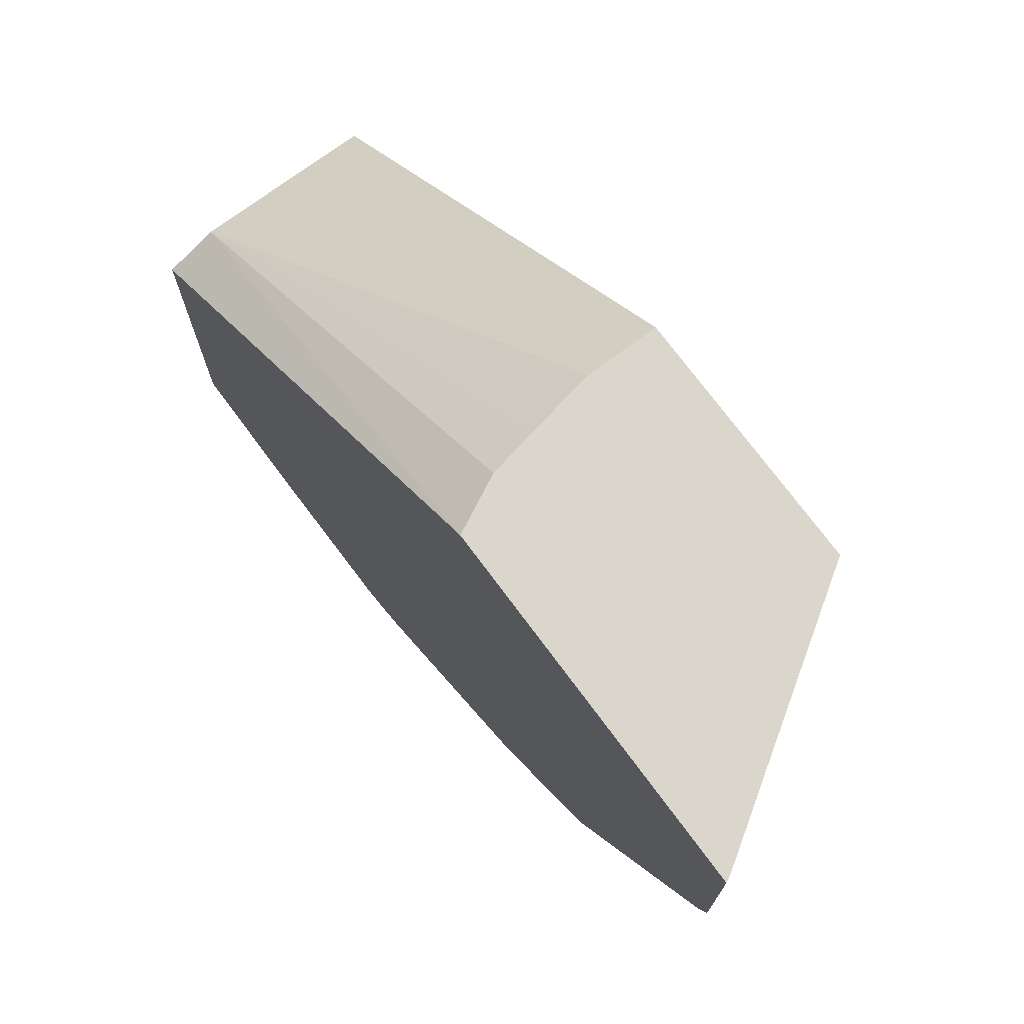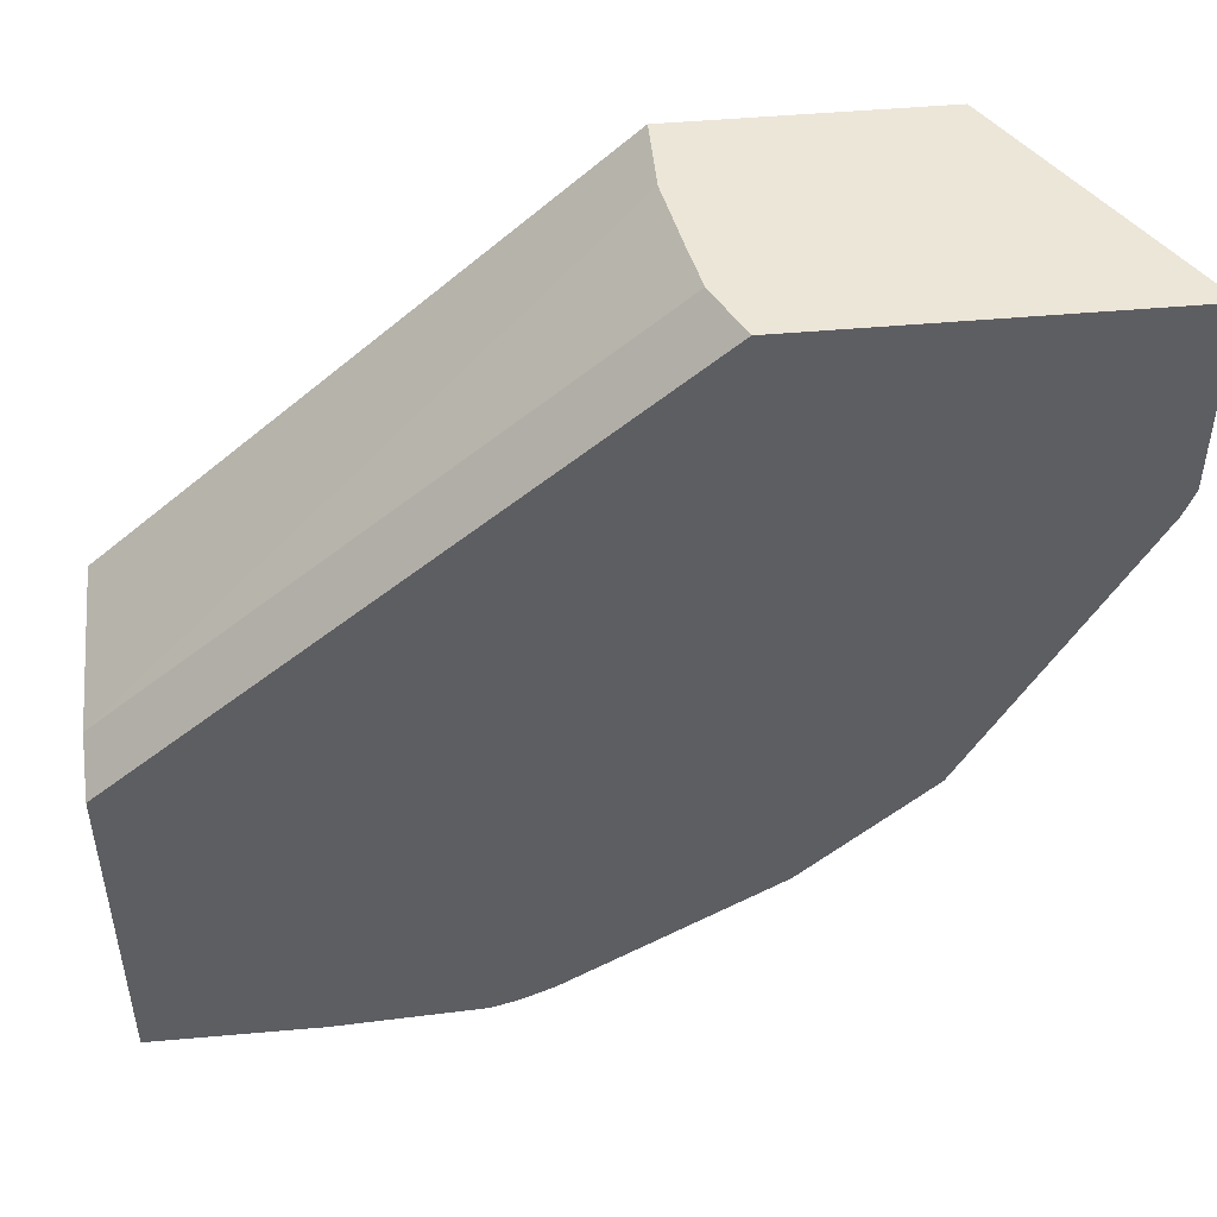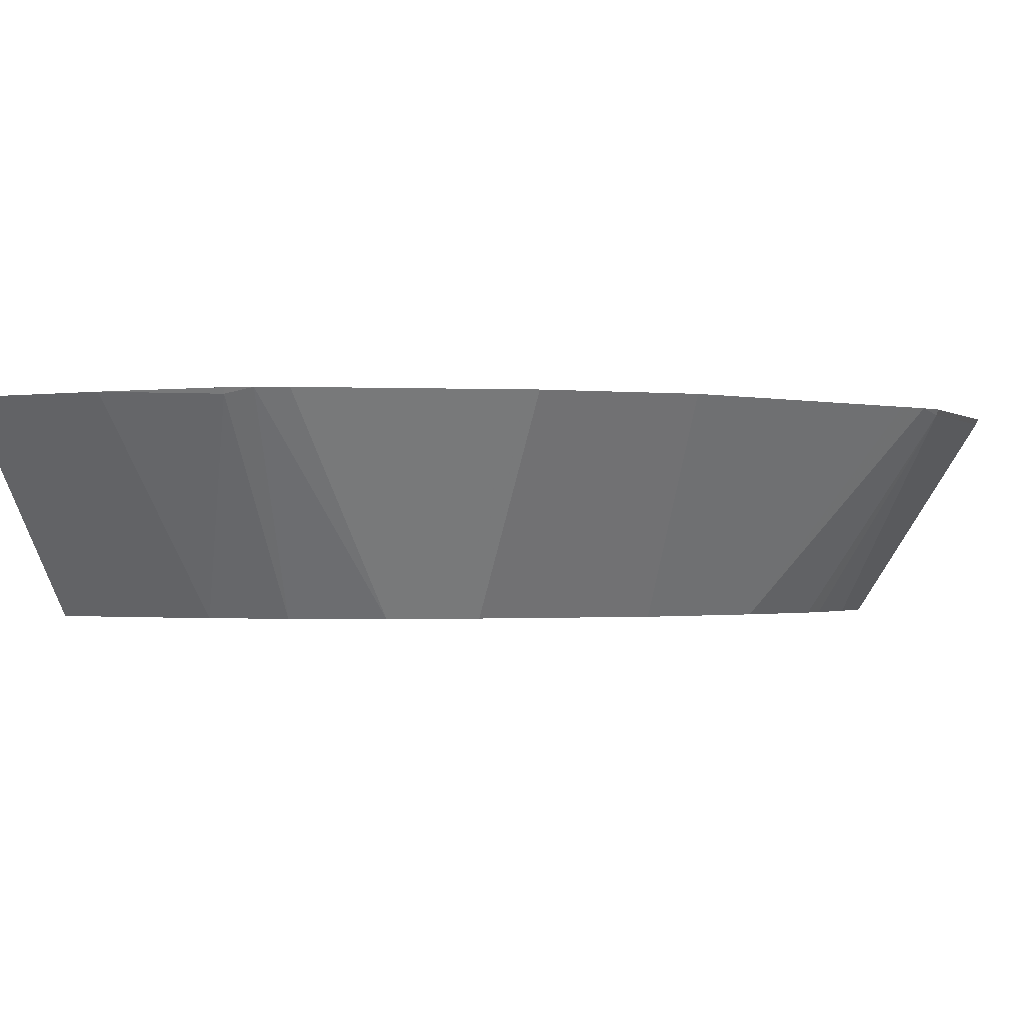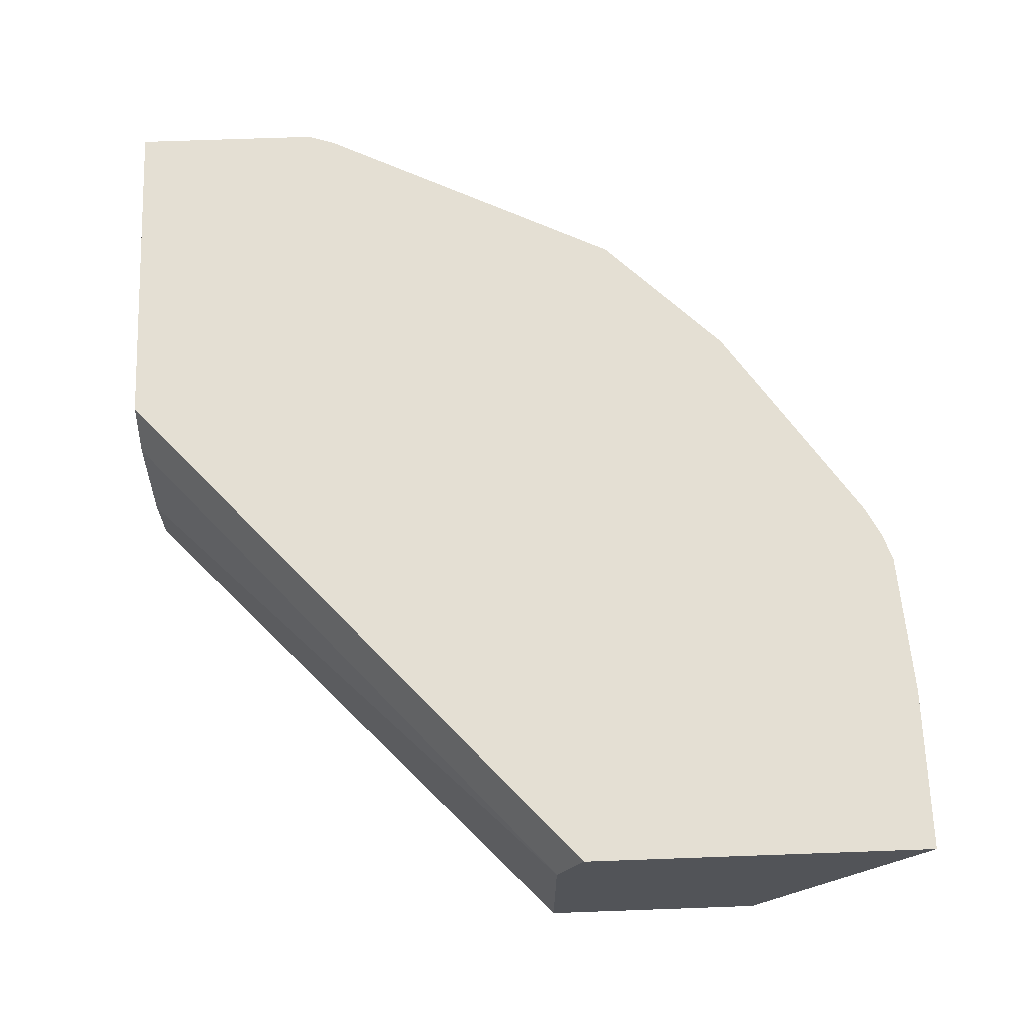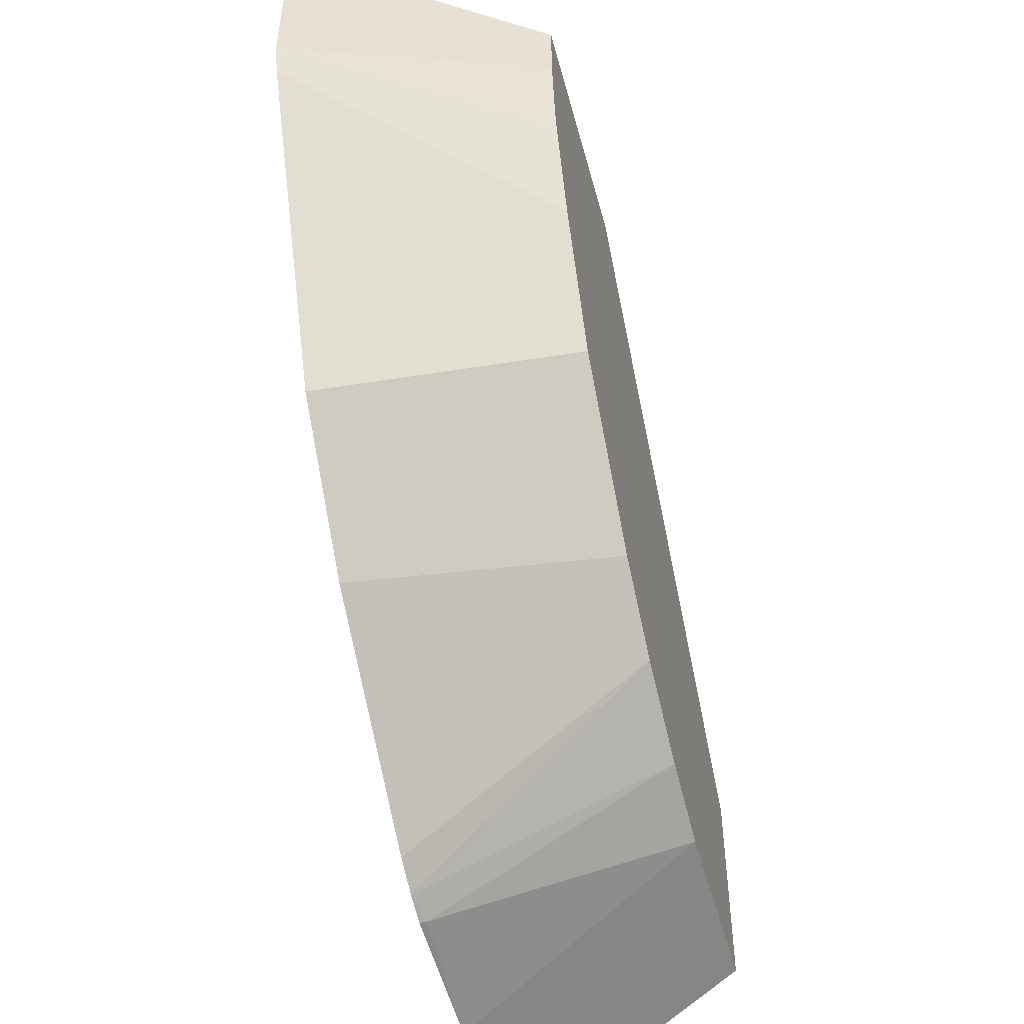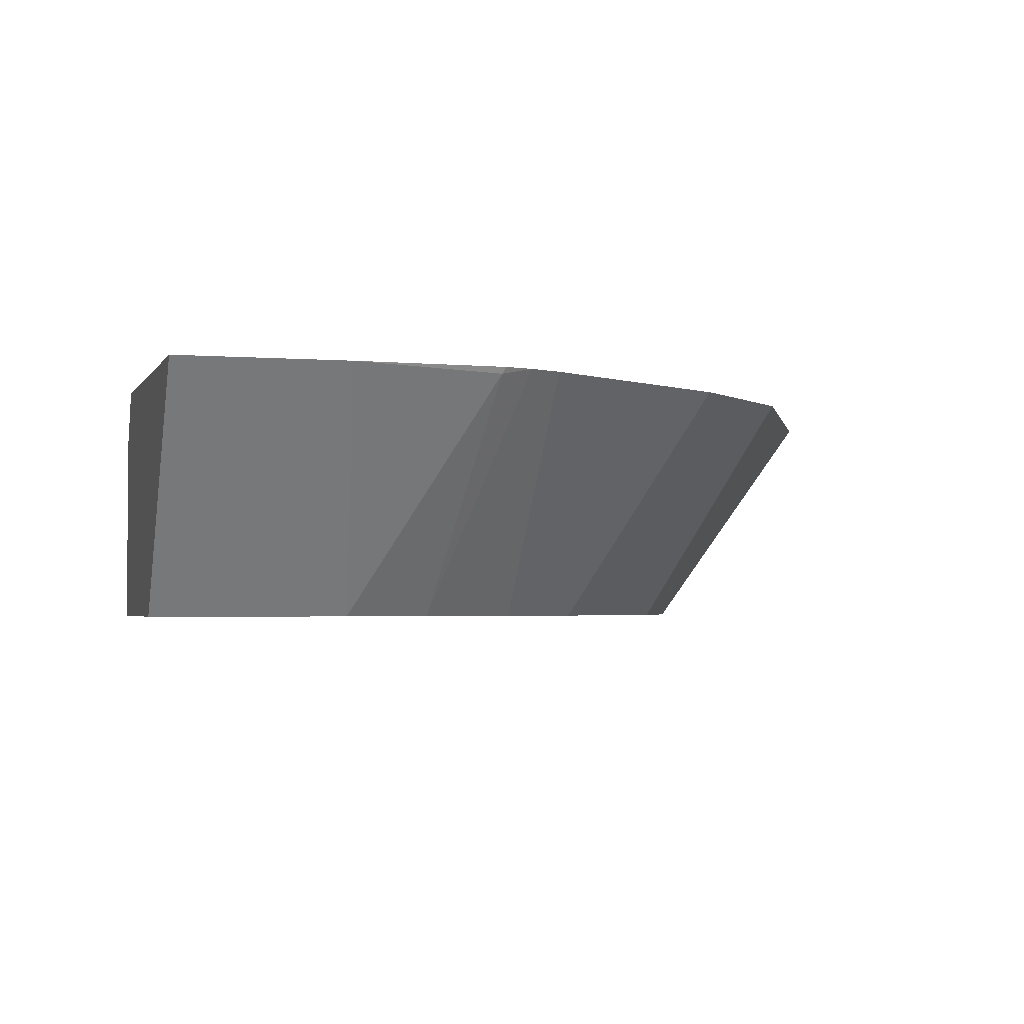
<metadata>
{"format":"obj","ext":"obj","renderer":"f3d","projection":"perspective","resolution":1024,"background":"white","views":[{"elev":73.6,"azim":-126.6,"up":"+Z"},{"elev":48.9,"azim":174.4,"up":"+Z"},{"elev":-1.2,"azim":-153.9,"up":"+Y"},{"elev":66.8,"azim":87.9,"up":"+Y"},{"elev":-51.0,"azim":-75.1,"up":"+Z"},{"elev":-2.6,"azim":164.2,"up":"+Y"}]}
</metadata>
<code>
v -0.0755 0.5974 -0.4209
v 0.005792 0.5974 -0.4209
v -0.08844 0.4835 -0.3427
v -0.1458 0.5943 -0.4149
v -0.1473 0.5974 -0.4164
v 0.005792 0.5974 -0.2482
v 0.005792 0.4835 -0.3427
v -0.1221 0.4835 -0.3343
v -0.1303 0.4835 -0.3322
v -0.1608 0.5974 -0.4119
v 0.005792 0.5777 -0.2384
v -0.2482 0.5974 -0.02074
v 0.005792 0.4835 -0.2355
v -0.1775 0.4835 -0.312
v -0.1764 0.5974 -0.4041
v 0.005792 0.5719 -0.2355
v -0.4164 0.5974 -0.02074
v -0.2355 0.5719 -0.02074
v -0.2251 0.4835 -0.02074
v -0.2178 0.4835 -0.2851
v -0.2773 0.5974 -0.3368
v -0.2313 0.5512 -0.02074
v -0.2251 0.5175 -0.02074
v -0.4164 0.5974 -0.1137
v -0.4149 0.5943 -0.02074
v -0.3427 0.4835 -0.02074
v -0.2851 0.4835 -0.2178
v -0.3032 0.5974 -0.311
v -0.4149 0.5943 -0.1122
v -0.4119 0.5974 -0.1272
v -0.3427 0.4835 -0.05478
v -0.3187 0.4835 -0.1506
v -0.3368 0.5974 -0.2773
v -0.3364 0.4835 -0.1009
v -0.3389 0.4835 -0.08843
v -0.4041 0.5974 -0.1428
f 14 20 21
f 13 23 19
f 13 16 23
f 12 18 16
f 12 22 18
f 12 23 22
f 12 17 25
f 12 26 19
f 12 25 26
f 11 12 16
f 10 14 15
f 14 21 15
f 6 12 11
f 12 19 23
f 16 18 22
f 29 30 34
f 17 24 29
f 4 10 5
f 30 32 34
f 30 36 32
f 29 35 31
f 29 34 35
f 27 33 28
f 16 22 23
f 27 36 33
f 25 31 26
f 25 29 31
f 24 30 29
f 20 28 21
f 20 27 28
f 17 29 25
f 27 32 36
f 4 9 10
f 9 14 10
f 3 8 4
f 1 17 12
f 1 24 17
f 1 30 24
f 1 36 30
f 1 33 36
f 1 28 33
f 1 12 6
f 1 21 28
f 1 10 15
f 1 5 10
f 1 4 5
f 1 3 4
f 1 2 7
f 4 8 9
f 1 15 21
f 1 6 2
f 1 7 3
f 2 11 16
f 3 14 9
f 3 9 8
f 3 20 14
f 3 27 20
f 2 6 11
f 3 34 32
f 3 35 34
f 3 32 27
f 3 26 31
f 3 19 26
f 3 13 19
f 3 7 13
f 2 13 7
f 2 16 13
f 3 31 35

</code>
